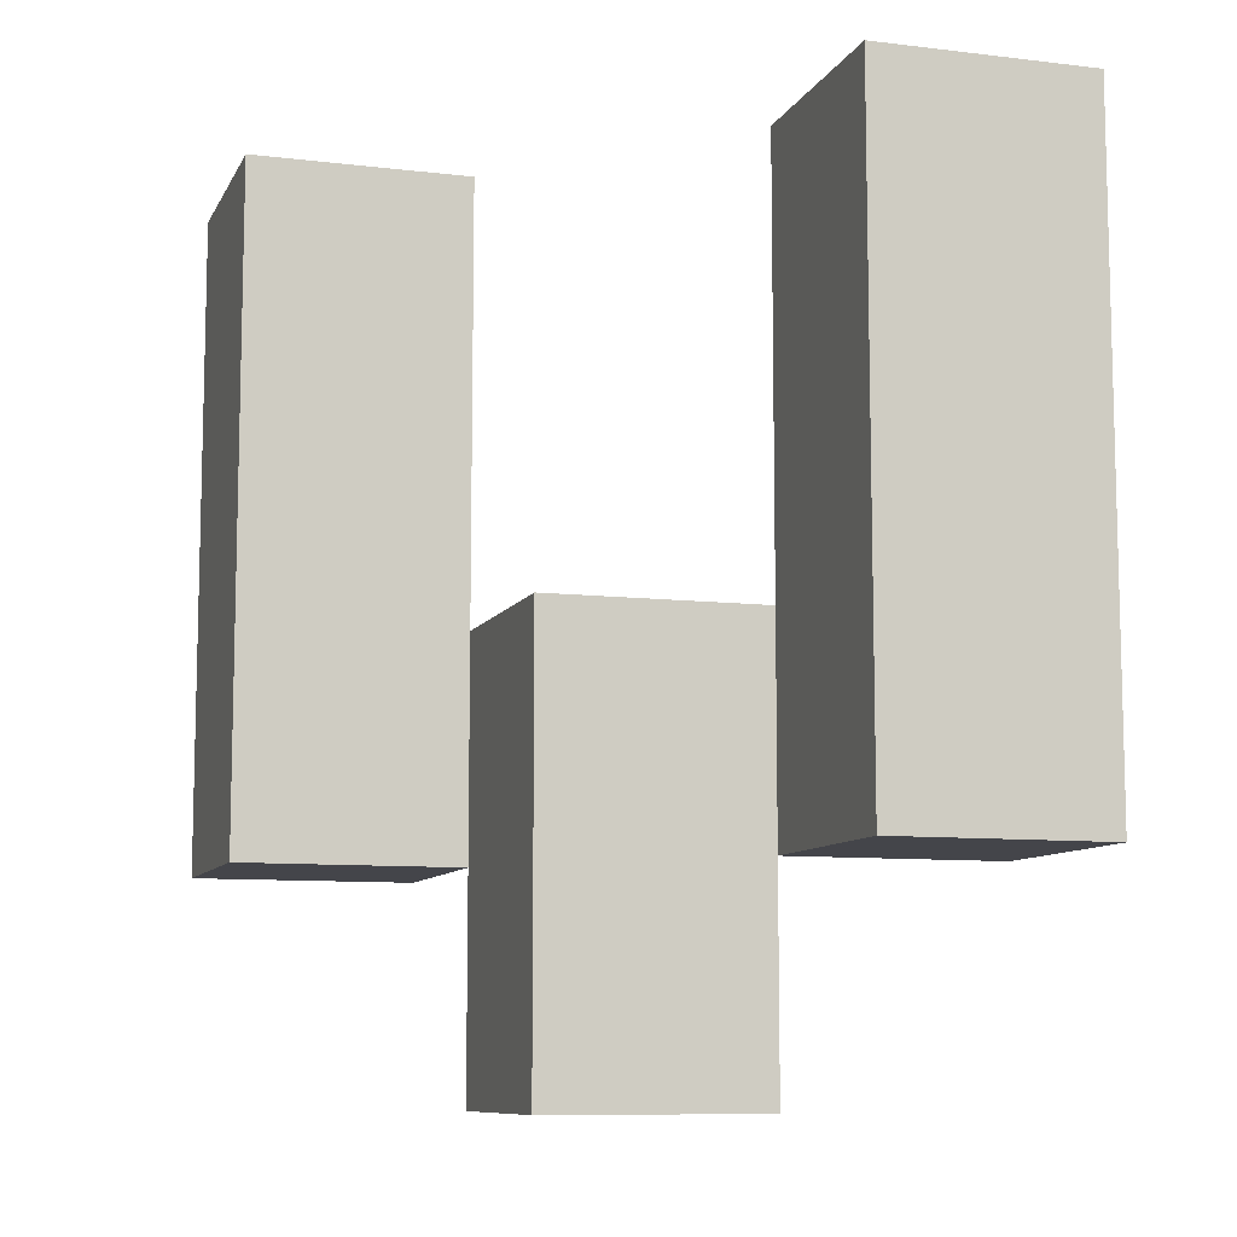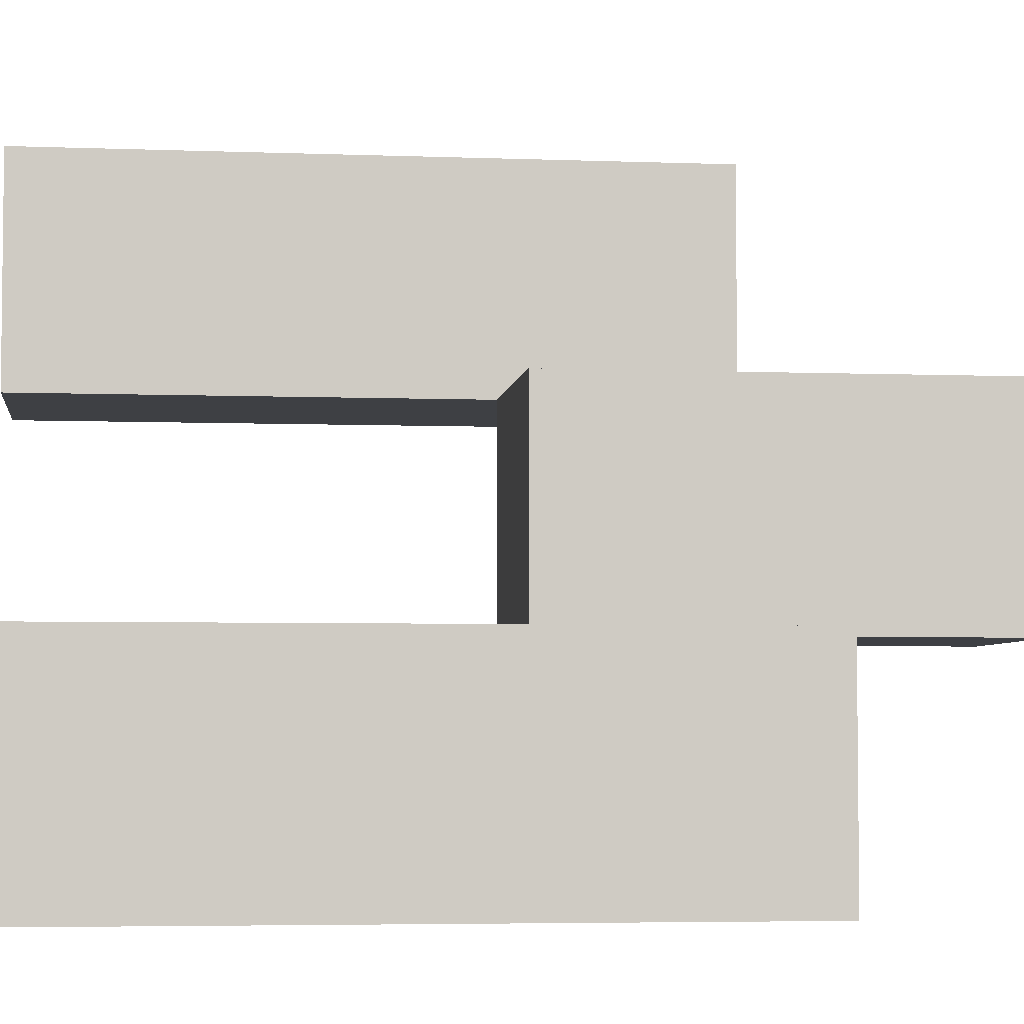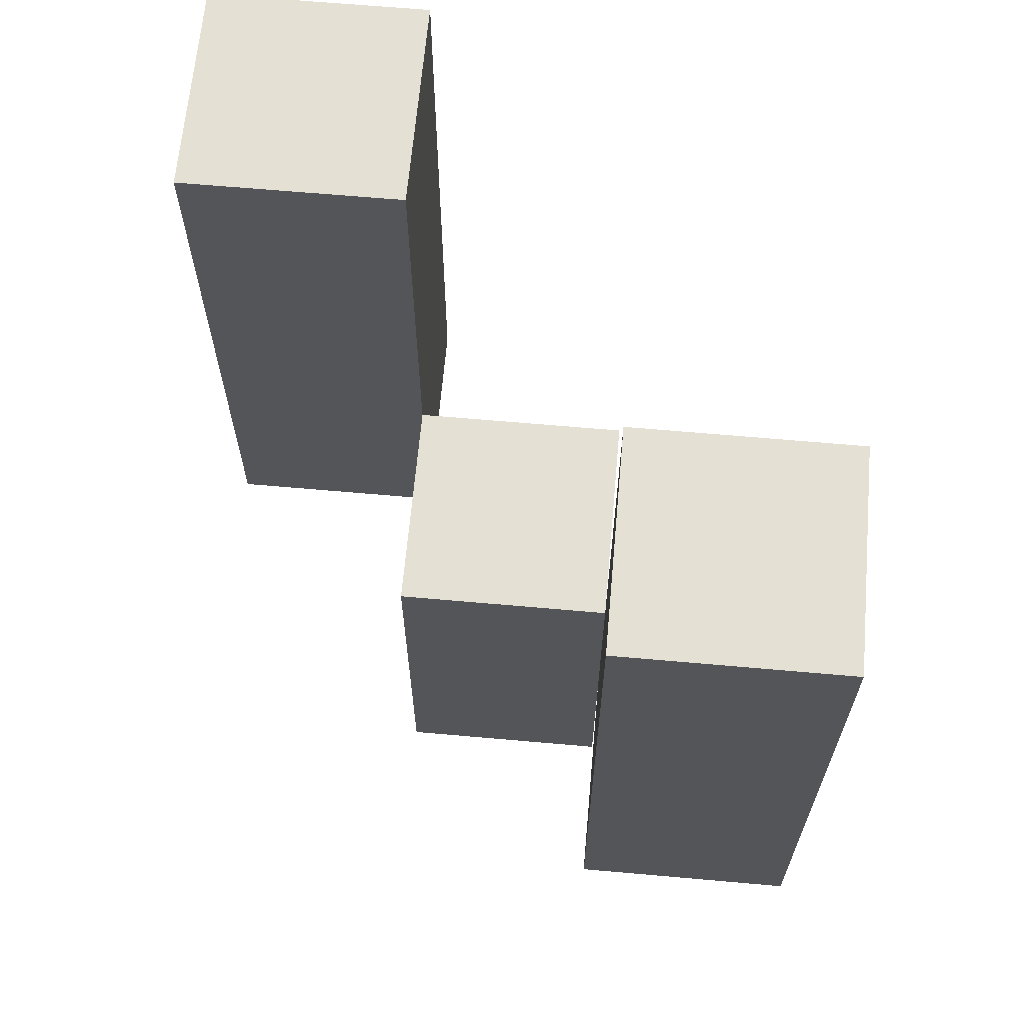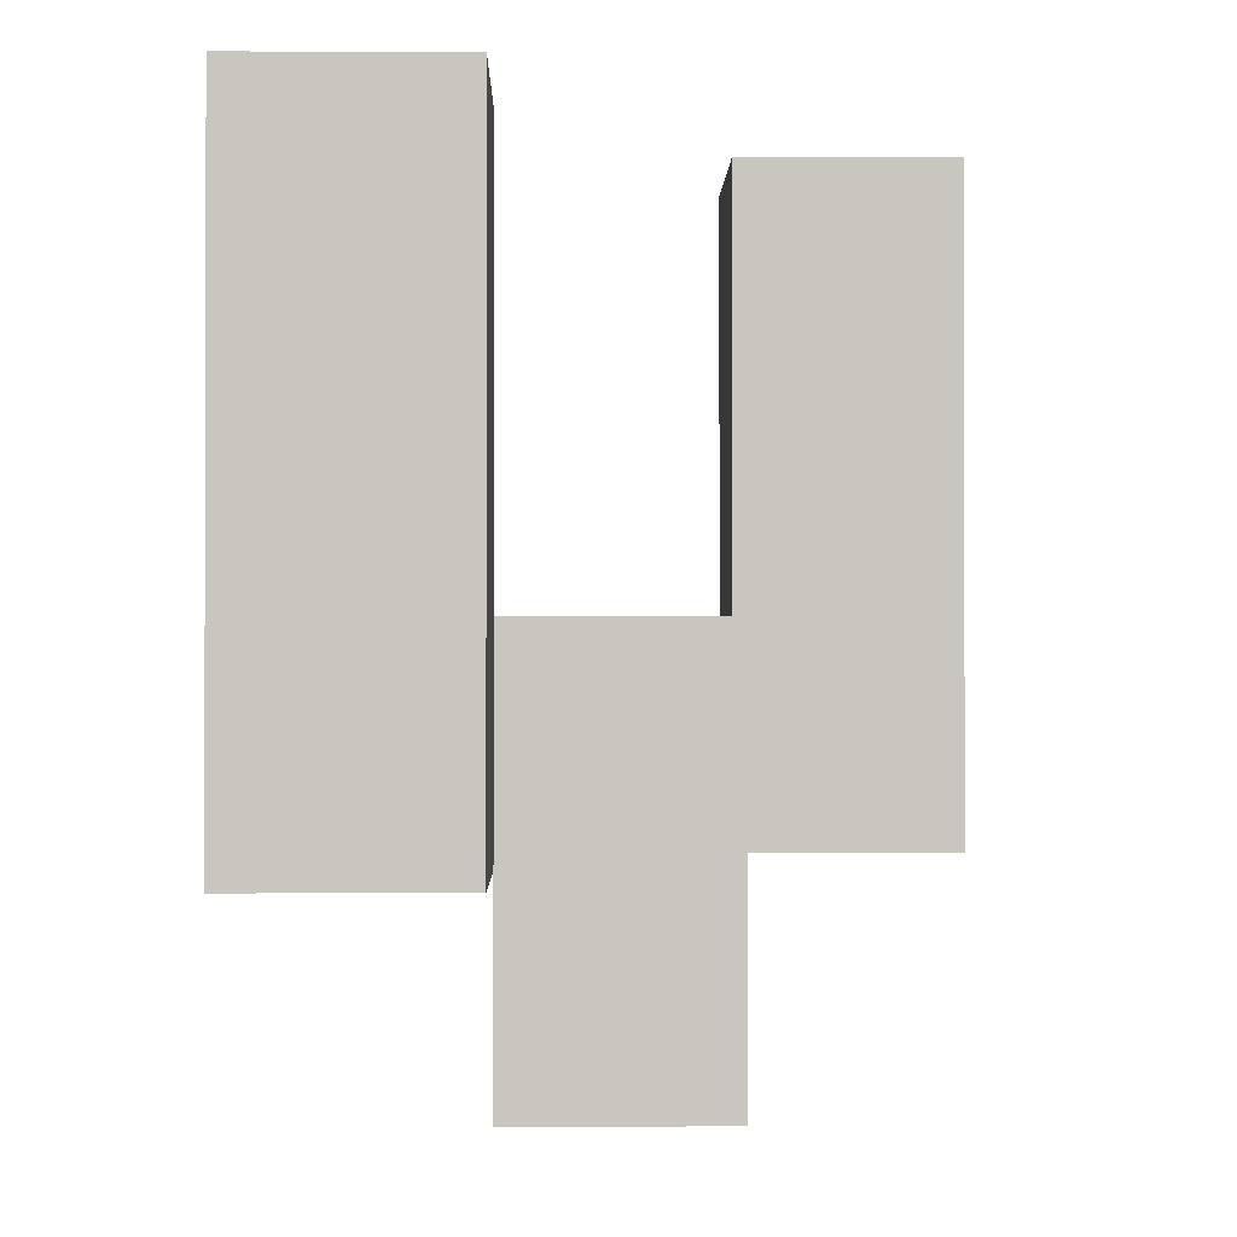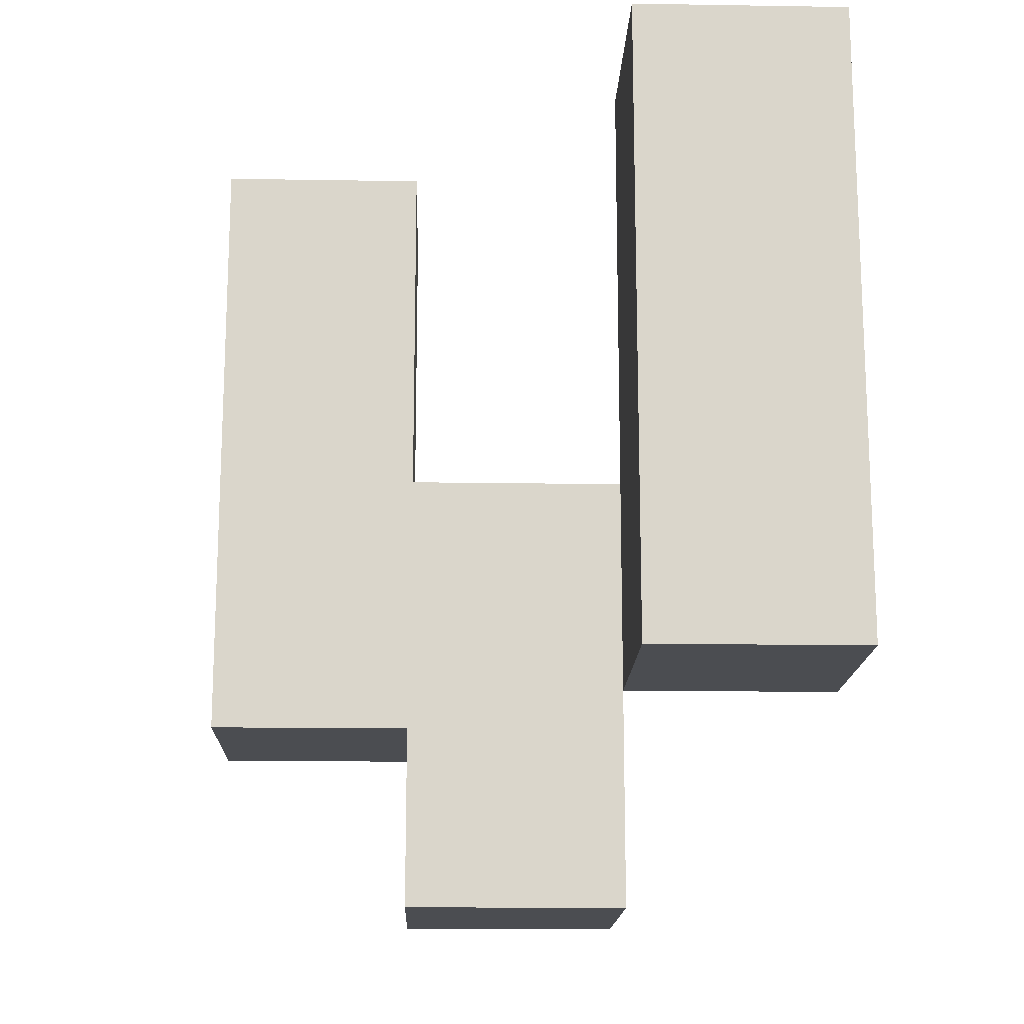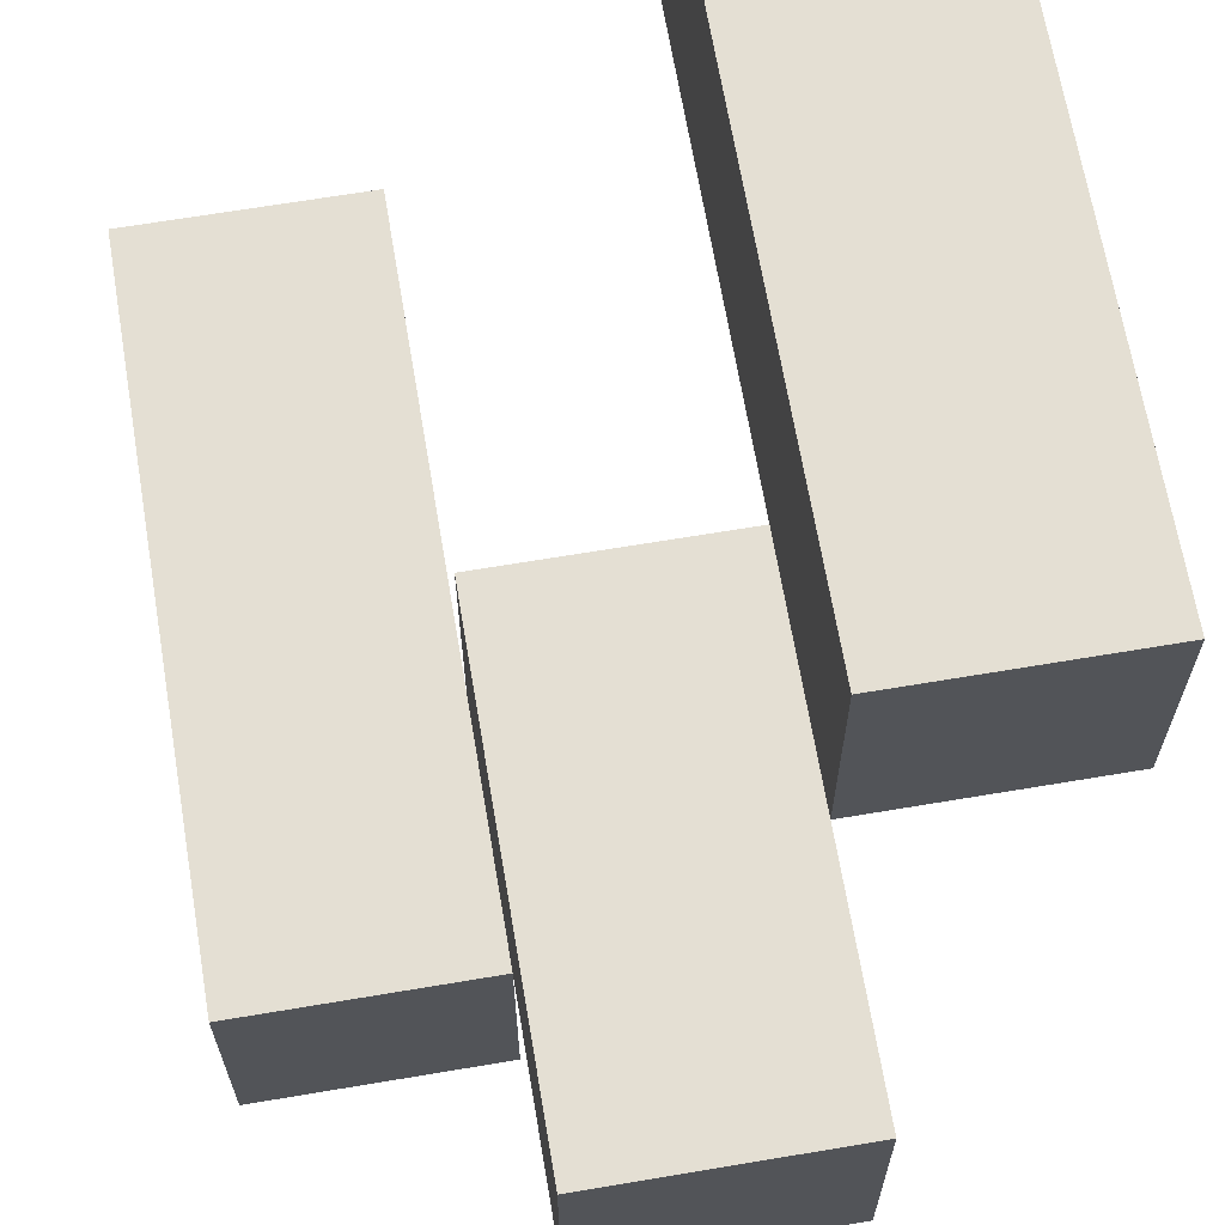
<metadata>
{"format":"obj","ext":"obj","renderer":"f3d","projection":"perspective","resolution":1024,"background":"white","views":[{"elev":-9.3,"azim":-17.5,"up":"+Y"},{"elev":-4.6,"azim":-97.1,"up":"+Z"},{"elev":65.2,"azim":5.1,"up":"+Y"},{"elev":-0.9,"azim":88.9,"up":"+Y"},{"elev":-15.9,"azim":178.1,"up":"+Y"},{"elev":66.4,"azim":-9.6,"up":"+Z"}]}
</metadata>
<code>
o
v -24.6 1 37.5
v -24.7 1 37.5
v -24.6 1.3 37.5
v -24.7 1.3 37.5
v -24.7 0.9 37.4
v -24.8 0.9 37.4
v -24.7 1 37.4
v -24.7 1.1 37.4
v -24.8 1.1 37.4
v -24.8 1 37.3
v -24.9 1 37.3
v -24.8 1.1 37.3
v -24.8 1.3 37.3
v -24.9 1.3 37.3
v -24.6 1 37.4
v -24.7 1 37.4
v -24.7 1.1 37.4
v -24.6 1.3 37.4
v -24.7 1.3 37.4
v -24.7 0.9 37.3
v -24.8 0.9 37.3
v -24.8 1 37.3
v -24.7 1.1 37.3
v -24.8 1.1 37.3
v -24.8 1 37.2
v -24.9 1 37.2
v -24.8 1.3 37.2
v -24.9 1.3 37.2
v -24.6 1 37.5
v -24.6 1.3 37.5
v -24.6 1 37.4
v -24.6 1.3 37.4
v -24.7 0.9 37.4
v -24.7 1 37.4
v -24.7 1.1 37.4
v -24.7 0.9 37.3
v -24.7 1.1 37.3
v -24.8 1 37.3
v -24.8 1.1 37.3
v -24.8 1.3 37.3
v -24.8 1 37.2
v -24.8 1.3 37.2
v -24.7 1 37.5
v -24.7 1.3 37.5
v -24.7 1 37.4
v -24.7 1.1 37.4
v -24.7 1.3 37.4
v -24.8 0.9 37.4
v -24.8 1.1 37.4
v -24.8 0.9 37.3
v -24.8 1 37.3
v -24.8 1.1 37.3
v -24.9 1 37.3
v -24.9 1.3 37.3
v -24.9 1 37.2
v -24.9 1.3 37.2
v -24.7 0.9 37.4
v -24.7 0.9 37.3
v -24.8 0.9 37.4
v -24.8 0.9 37.3
v -24.6 1 37.5
v -24.6 1 37.4
v -24.7 1 37.5
v -24.7 1 37.4
v -24.8 1 37.3
v -24.8 1 37.2
v -24.9 1 37.3
v -24.9 1 37.2
v -24.7 1.1 37.4
v -24.7 1.1 37.3
v -24.8 1.1 37.4
v -24.8 1.1 37.3
v -24.6 1.3 37.5
v -24.6 1.3 37.4
v -24.7 1.3 37.5
v -24.7 1.3 37.4
v -24.8 1.3 37.3
v -24.8 1.3 37.2
v -24.9 1.3 37.3
v -24.9 1.3 37.2
f 3 2 1
f 4 2 3
f 7 6 5
f 8 6 7
f 9 6 8
f 12 11 10
f 13 11 12
f 14 11 13
f 15 16 17
f 15 17 18
f 18 17 19
f 20 21 22
f 20 22 23
f 23 22 24
f 25 26 27
f 27 26 28
f 31 30 29
f 32 30 31
f 36 34 33
f 36 35 34
f 37 35 36
f 41 39 38
f 41 40 39
f 42 40 41
f 43 44 45
f 45 44 46
f 46 44 47
f 48 49 50
f 50 49 51
f 51 49 52
f 53 54 55
f 55 54 56
f 59 58 57
f 60 58 59
f 63 62 61
f 64 62 63
f 67 66 65
f 68 66 67
f 69 70 71
f 71 70 72
f 73 74 75
f 75 74 76
f 77 78 79
f 79 78 80

</code>
